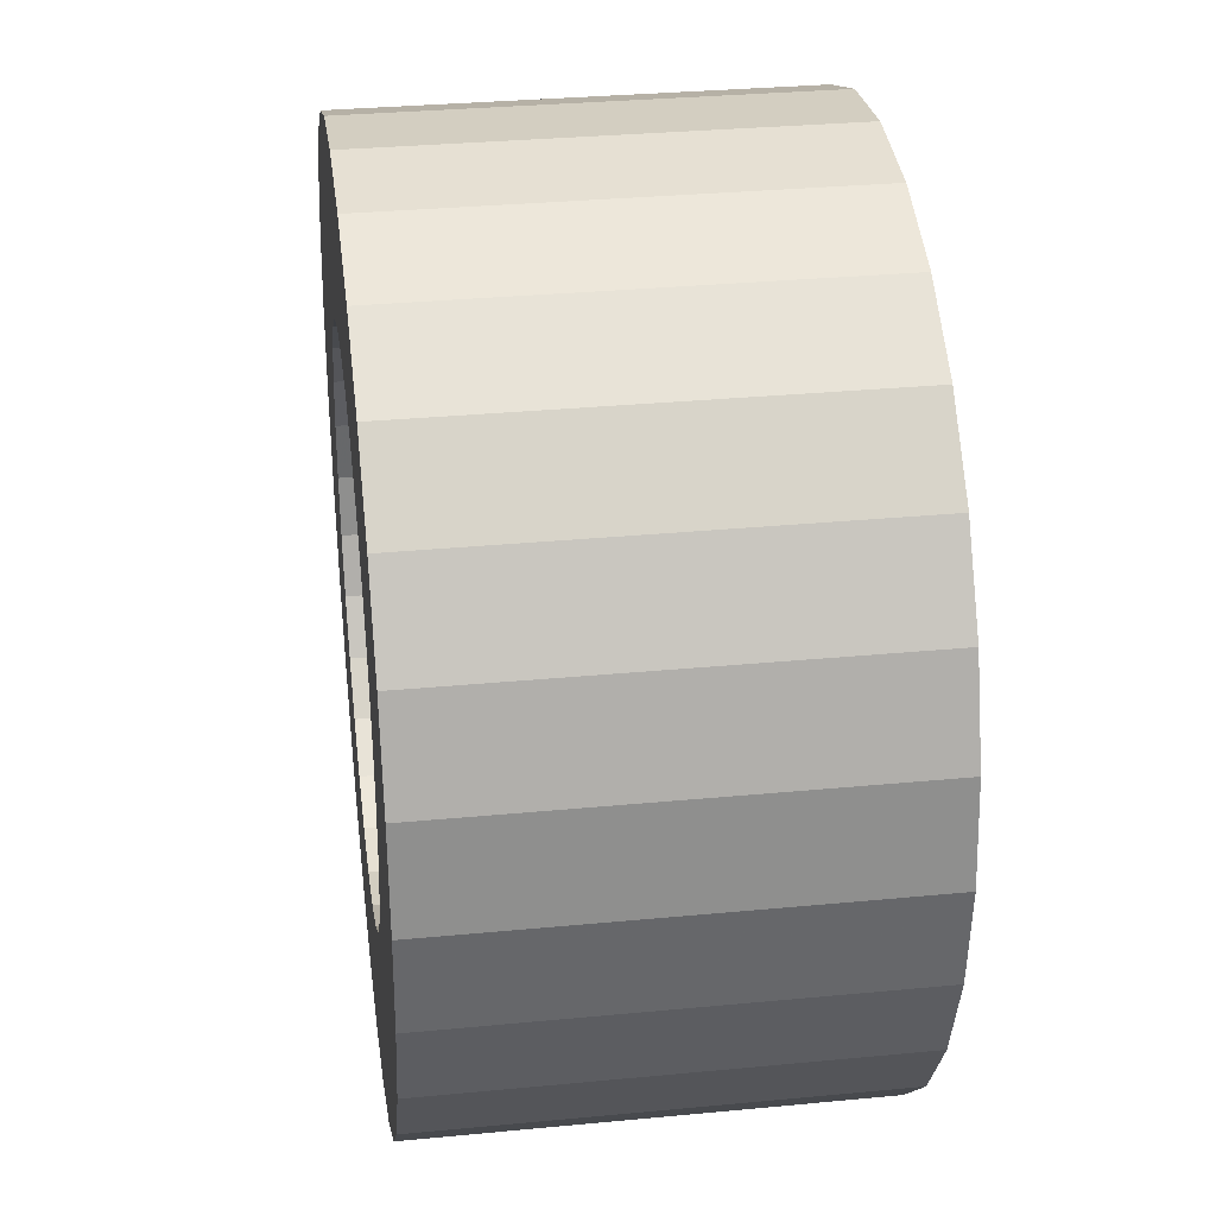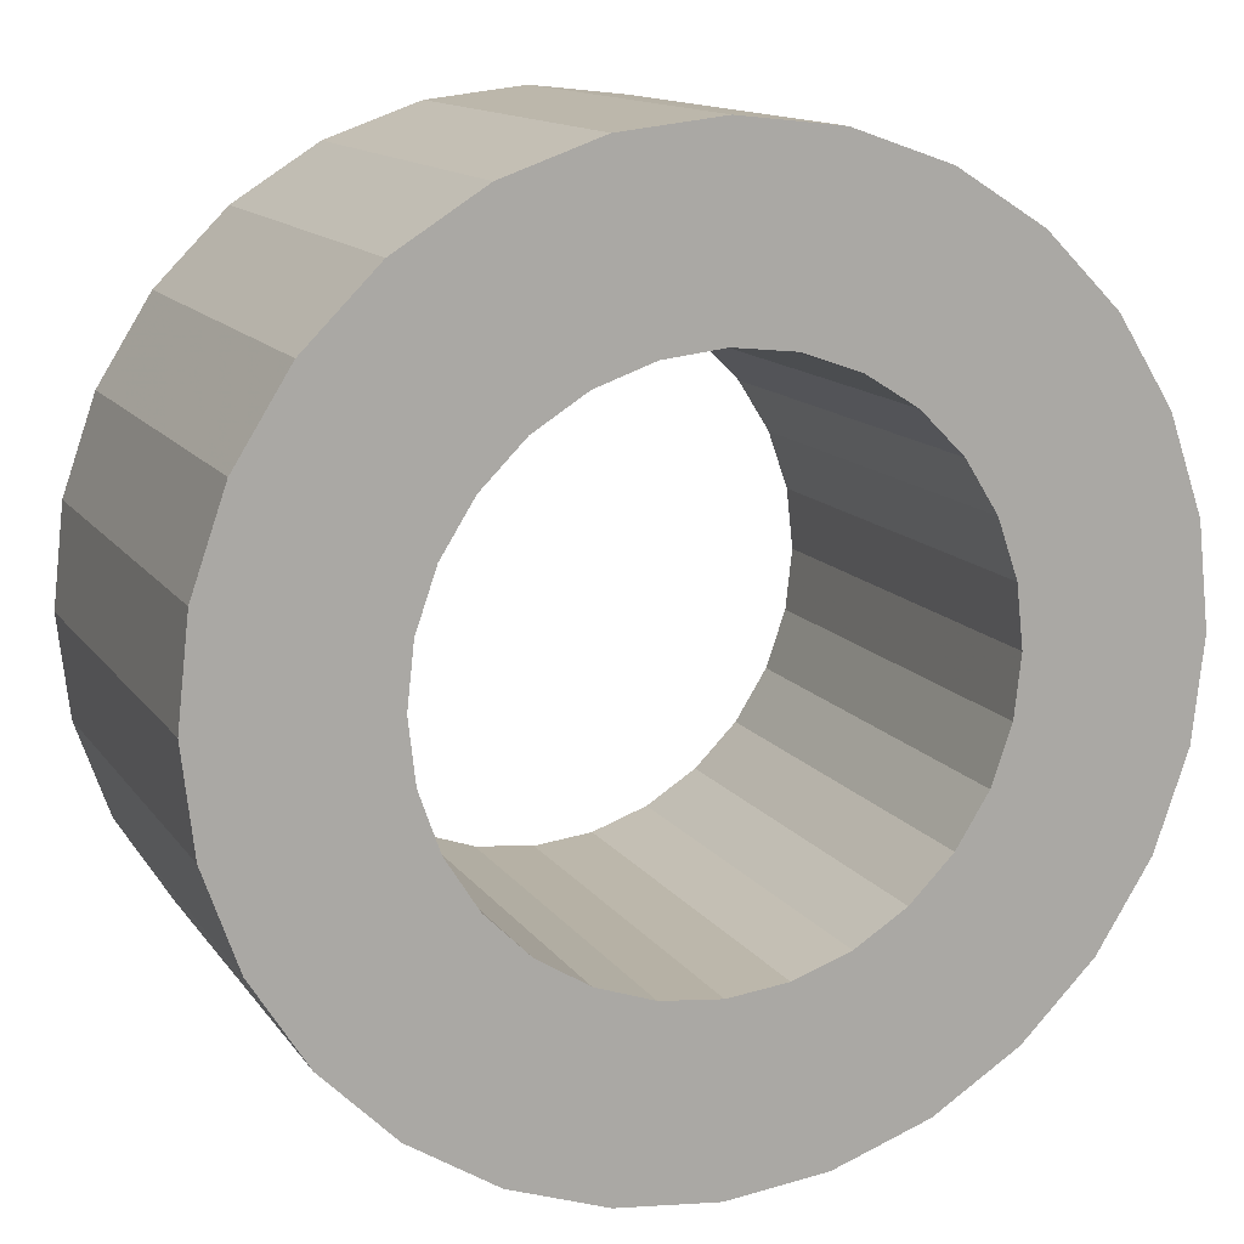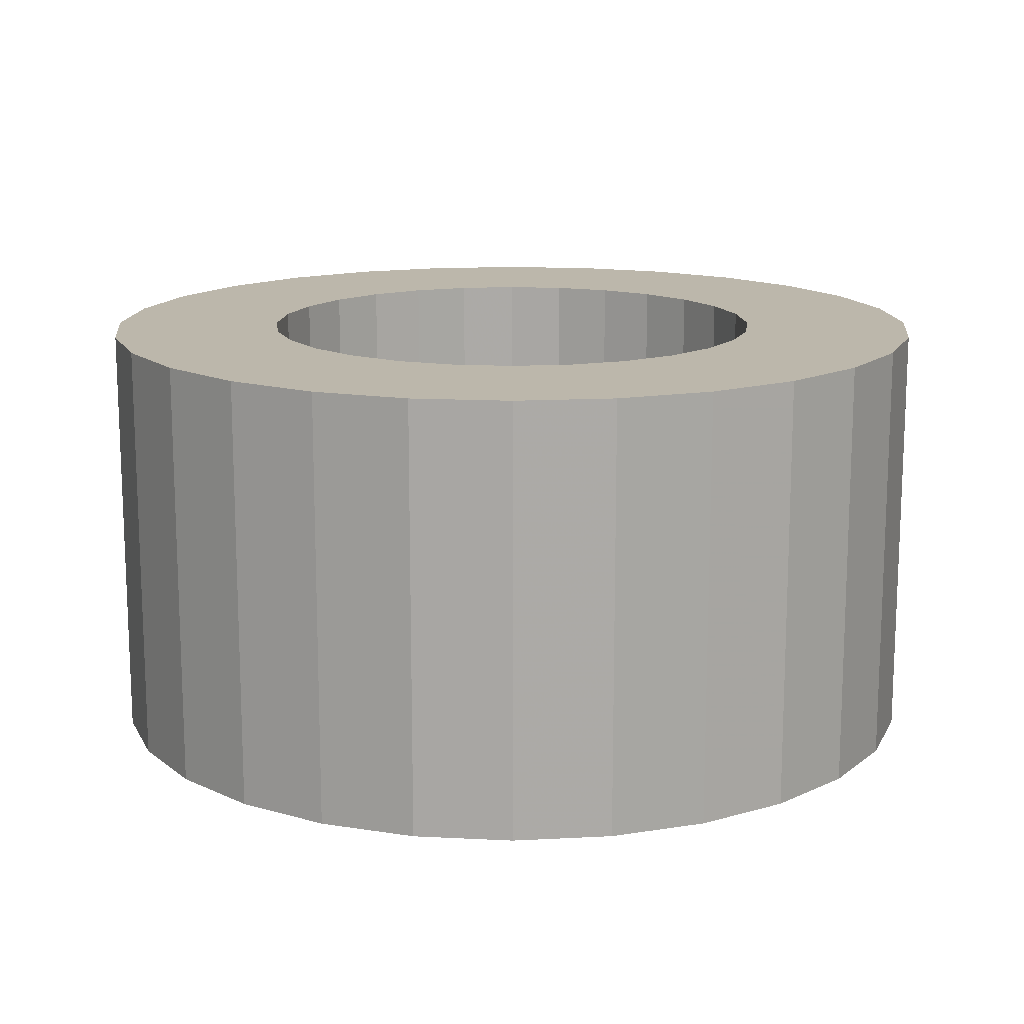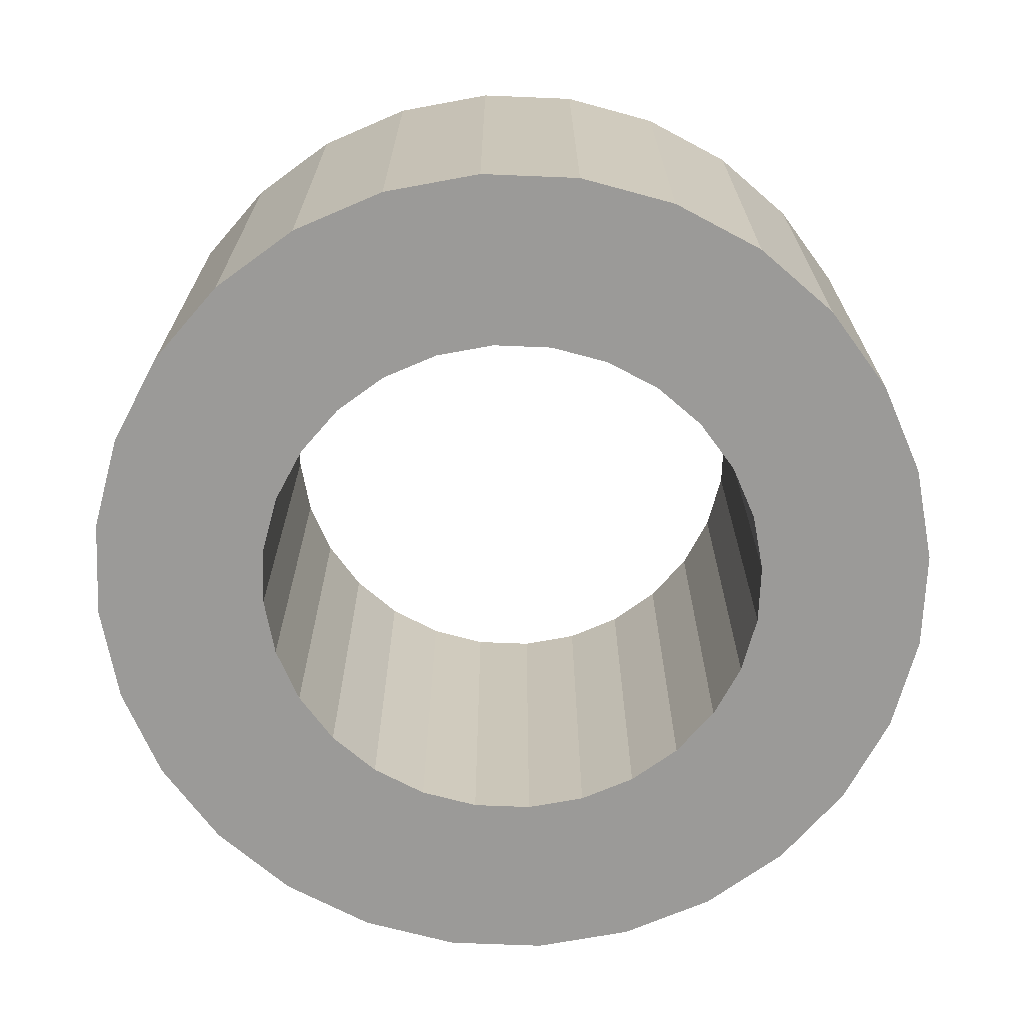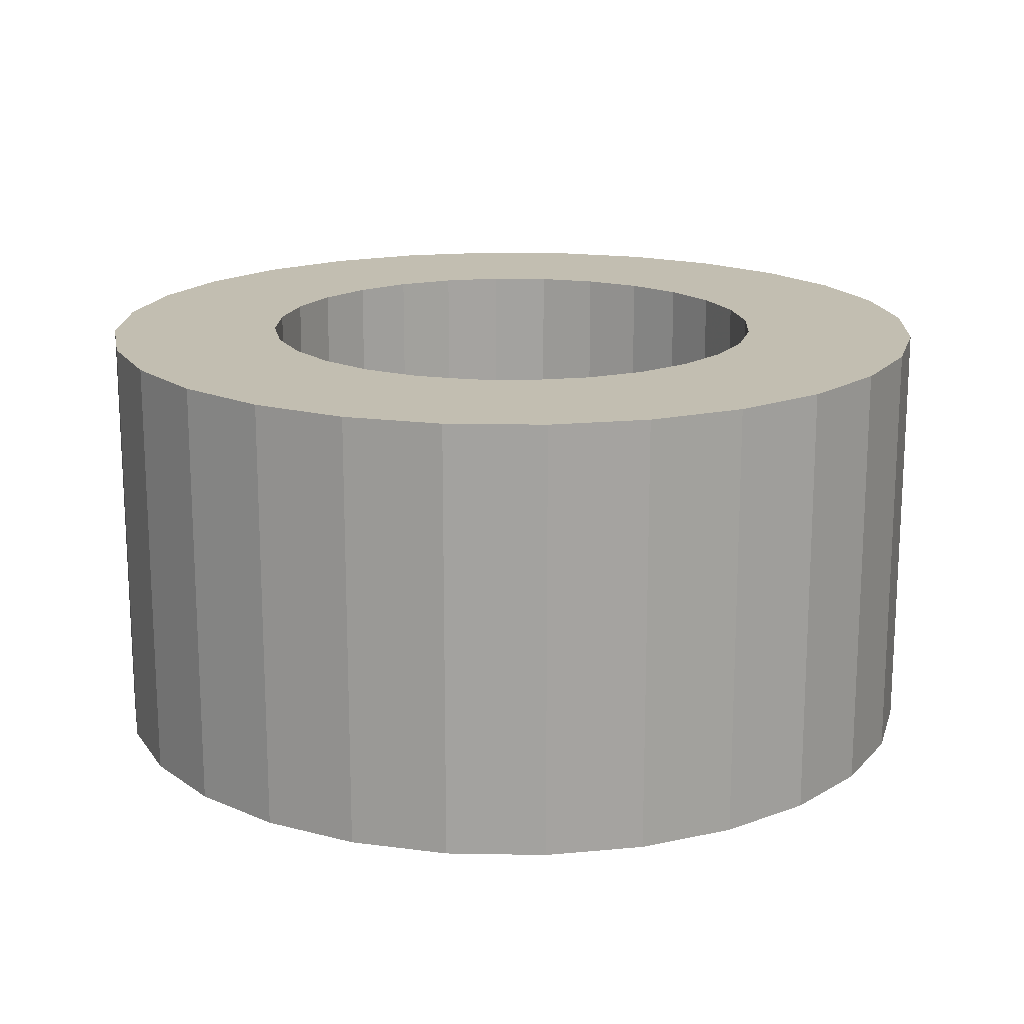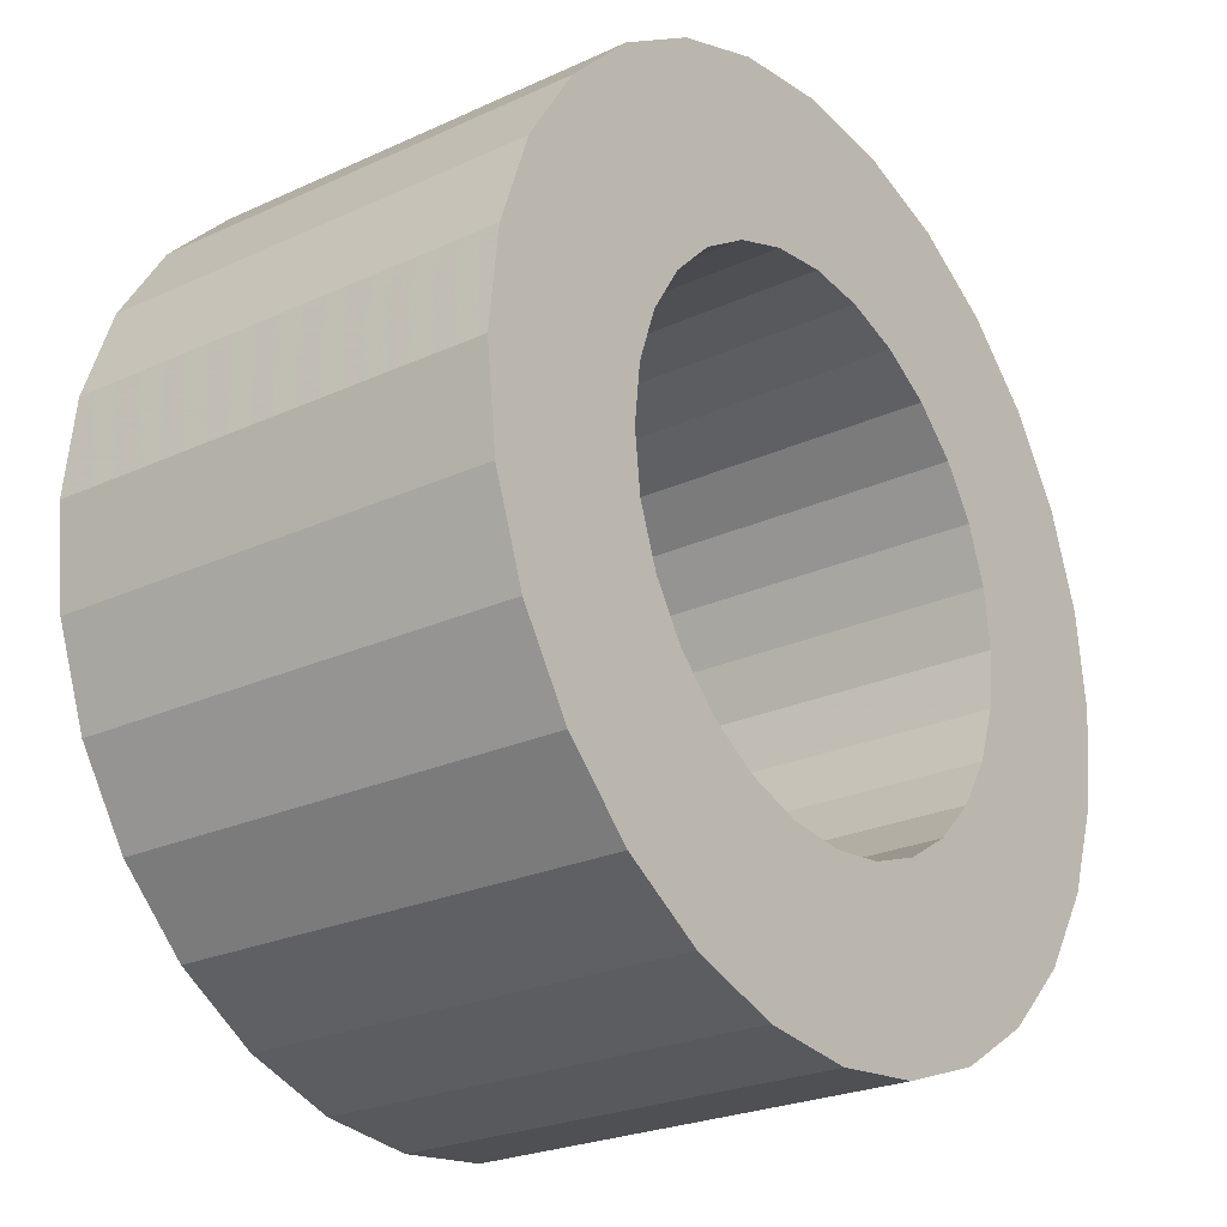
<metadata>
{"format":"obj","ext":"obj","renderer":"f3d","projection":"perspective","resolution":1024,"background":"white","views":[{"elev":31.7,"azim":82.3,"up":"+Y"},{"elev":13.3,"azim":157.9,"up":"+Y"},{"elev":14.4,"azim":64.2,"up":"+Z"},{"elev":-69.4,"azim":-34.5,"up":"+Z"},{"elev":17.1,"azim":98.5,"up":"+Z"},{"elev":-24.5,"azim":127.1,"up":"+Y"}]}
</metadata>
<code>
o obj_0
v 0.665 		-14.15 		0
v 2 		-14 		0
v 3.335 		-14.15 		0
v 4.603 		-14.59 		0
v -3.85 		-18.66 		10
v -4 		-20 		10
v -4 		-20 		0
v -3.85 		-18.66 		0
v 5.741 		-15.31 		0
v 6.691 		-16.26 		0
v 2 		-10 		0
v 12 		-20 		0
v 11.75 		-22.23 		0
v 11.01 		-24.34 		0
v 6.691 		-23.74 		0
v 0.665 		-25.85 		0
v 4.225 		-10.25 		0
v 2 		-26 		0
v 6.339 		-10.99 		0
v 8.235 		-12.18 		0
v 9.818 		-13.77 		0
v 11.01 		-15.66 		0
v -2.691 		-16.26 		0
v 0.665 		-14.15 		10
v 2 		-14 		10
v -1.741 		-15.31 		0
v 3.335 		-14.15 		10
v -0.603 		-14.59 		0
v 4.603 		-14.59 		10
v 5.741 		-15.31 		10
v -7.01 		-15.66 		0
v -5.818 		-13.77 		0
v -4.235 		-12.18 		0
v -2.339 		-10.99 		0
v -0.225 		-10.25 		0
v 2 		-10 		10
v 6.691 		-16.26 		10
v 7.406 		-17.4 		0
v 7.85 		-18.66 		0
v -3.406 		-17.4 		10
v 8 		-20 		0
v -3.406 		-17.4 		0
v -7.01 		-24.34 		0
v 7.85 		-21.34 		0
v -7.01 		-24.34 		10
v 7.406 		-22.6 		0
v 11.75 		-17.77 		0
v -7.749 		-17.77 		0
v -7.749 		-17.77 		10
v -8 		-20 		0
v -8 		-20 		10
v -7.749 		-22.23 		0
v -7.749 		-22.23 		10
v -0.603 		-25.41 		0
v -0.603 		-25.41 		10
v -1.741 		-24.69 		0
v -1.741 		-24.69 		10
v -5.818 		-26.23 		0
v -5.818 		-26.23 		10
v -4.235 		-27.82 		0
v -4.235 		-27.82 		10
v -2.339 		-29.01 		0
v -2.339 		-29.01 		10
v 11.01 		-15.66 		10
v -0.225 		-29.75 		0
v -0.225 		-29.75 		10
v 9.818 		-13.77 		10
v 8.235 		-12.18 		10
v 4.225 		-10.25 		10
v 6.339 		-10.99 		10
v -2.339 		-10.99 		10
v -0.225 		-10.25 		10
v -2.691 		-16.26 		10
v -4.235 		-12.18 		10
v -1.741 		-15.31 		10
v -5.818 		-13.77 		10
v -0.603 		-14.59 		10
v -7.01 		-15.66 		10
v 7.406 		-17.4 		10
v 7.85 		-18.66 		10
v 8 		-20 		10
v 7.85 		-21.34 		10
v 5.741 		-24.69 		0
v 4.603 		-25.41 		0
v 7.406 		-22.6 		10
v 3.335 		-25.85 		0
v 6.691 		-23.74 		10
v 2 		-30 		0
v 11.75 		-17.77 		10
v 9.818 		-26.23 		0
v 8.235 		-27.82 		0
v 6.339 		-29.01 		0
v 4.225 		-29.75 		0
v -2.691 		-23.74 		0
v -3.406 		-22.6 		0
v 11.01 		-24.34 		10
v -3.85 		-21.34 		0
v 11.75 		-22.23 		10
v 12 		-20 		10
v 0.665 		-25.85 		10
v 2 		-26 		10
v 5.741 		-24.69 		10
v 4.603 		-25.41 		10
v 3.335 		-25.85 		10
v 2 		-30 		10
v 4.225 		-29.75 		10
v 6.339 		-29.01 		10
v 8.235 		-27.82 		10
v 9.818 		-26.23 		10
v -2.691 		-23.74 		10
v -3.406 		-22.6 		10
v -3.85 		-21.34 		10
g group_0_2829873
f 1 11 2
f 3 2 11
f 11 17 3
f 5 6 7
f 5 7 8
f 17 19 3
f 4 3 19
f 9 4 19
f 15 46 14
f 46 44 14
f 19 20 9
f 20 21 9
f 10 9 21
f 25 36 24
f 31 32 23
f 27 36 25
f 29 70 27
f 68 70 30
f 37 67 30
f 36 27 69
f 28 26 34
f 1 28 34
f 35 1 34
f 11 1 35
f 33 34 26
f 32 33 26
f 26 23 32
f 21 22 10
f 40 5 8
f 40 8 42
f 47 39 22
f 38 10 22
f 43 45 53
f 39 38 22
f 43 59 45
f 44 41 12
f 41 39 12
f 47 12 39
f 40 42 23
f 13 14 44
f 12 13 44
f 31 48 49
f 31 49 78
f 48 50 51
f 48 51 49
f 29 27 3
f 29 3 4
f 51 50 52
f 51 52 53
f 30 29 4
f 30 4 9
f 52 43 53
f 11 35 36
f 55 54 56
f 55 56 57
f 30 9 10
f 30 10 37
f 36 69 11
f 17 11 69
f 57 56 94
f 43 58 59
f 58 60 61
f 58 61 59
f 37 10 79
f 62 63 61
f 62 61 60
f 22 64 89
f 65 66 63
f 65 63 62
f 22 21 67
f 22 67 64
f 21 20 68
f 21 68 67
f 20 19 70
f 20 70 68
f 19 17 69
f 19 69 70
f 35 34 71
f 35 71 72
f 34 33 74
f 34 74 71
f 73 40 23
f 75 73 23
f 75 23 26
f 33 32 76
f 33 76 74
f 77 75 26
f 77 26 28
f 32 31 78
f 32 78 76
f 77 28 1
f 72 36 35
f 10 38 79
f 79 38 39
f 79 39 80
f 80 39 41
f 80 41 81
f 18 88 16
f 81 41 44
f 81 44 82
f 83 15 90
f 14 90 15
f 82 44 46
f 82 46 85
f 89 47 22
f 91 92 83
f 90 91 83
f 85 46 15
f 85 15 87
f 47 89 99
f 47 99 12
f 88 65 16
f 88 18 86
f 84 92 86
f 84 83 92
f 93 86 92
f 88 86 93
f 14 96 109
f 14 13 98
f 14 98 96
f 94 43 95
f 13 12 99
f 13 99 98
f 43 52 97
f 7 97 50
f 52 50 97
f 31 8 48
f 48 8 50
f 7 50 8
f 23 42 31
f 42 8 31
f 18 16 100
f 18 100 101
f 100 16 54
f 100 54 55
f 65 62 16
f 102 87 83
f 15 83 87
f 102 83 84
f 102 84 103
f 103 84 86
f 103 86 104
f 60 58 56
f 94 56 58
f 62 60 56
f 97 95 43
f 58 43 94
f 56 54 62
f 54 16 62
f 14 109 90
f 104 86 18
f 104 18 101
f 105 88 93
f 105 93 106
f 79 64 37
f 67 68 30
f 67 37 64
f 29 30 70
f 69 27 70
f 93 92 107
f 93 107 106
f 92 91 108
f 92 108 107
f 75 76 73
f 77 24 71
f 77 71 75
f 90 109 108
f 90 108 91
f 66 65 105
f 88 105 65
f 110 57 94
f 74 75 71
f 76 75 74
f 78 73 76
f 72 71 24
f 72 24 36
f 111 110 94
f 111 94 95
f 112 111 95
f 112 95 97
f 6 112 97
f 6 97 7
f 81 99 80
f 82 99 81
f 80 64 79
f 85 96 82
f 89 64 80
f 89 80 99
f 109 96 87
f 98 82 96
f 99 82 98
f 55 63 100
f 108 109 102
f 103 107 102
f 87 102 109
f 106 107 104
f 85 87 96
f 101 105 104
f 101 100 105
f 105 106 104
f 103 104 107
f 108 102 107
f 6 51 112
f 53 45 112
f 5 51 6
f 40 78 5
f 111 112 45
f 59 110 45
f 53 112 51
f 73 78 40
f 49 5 78
f 51 5 49
f 57 63 55
f 63 66 100
f 105 100 66
f 110 59 57
f 111 45 110
f 63 57 61
f 61 57 59
f 24 77 1
f 25 24 1
f 25 1 2
f 27 25 2
f 27 2 3

</code>
